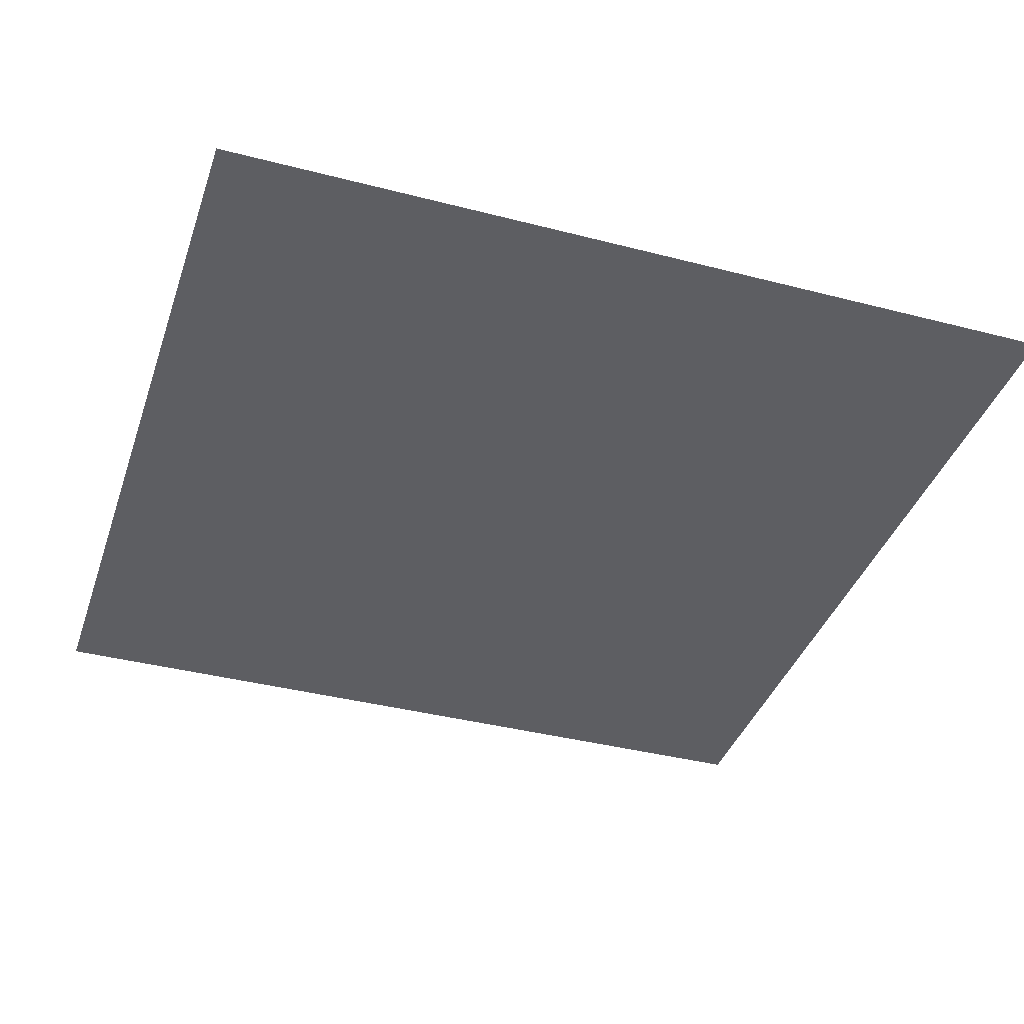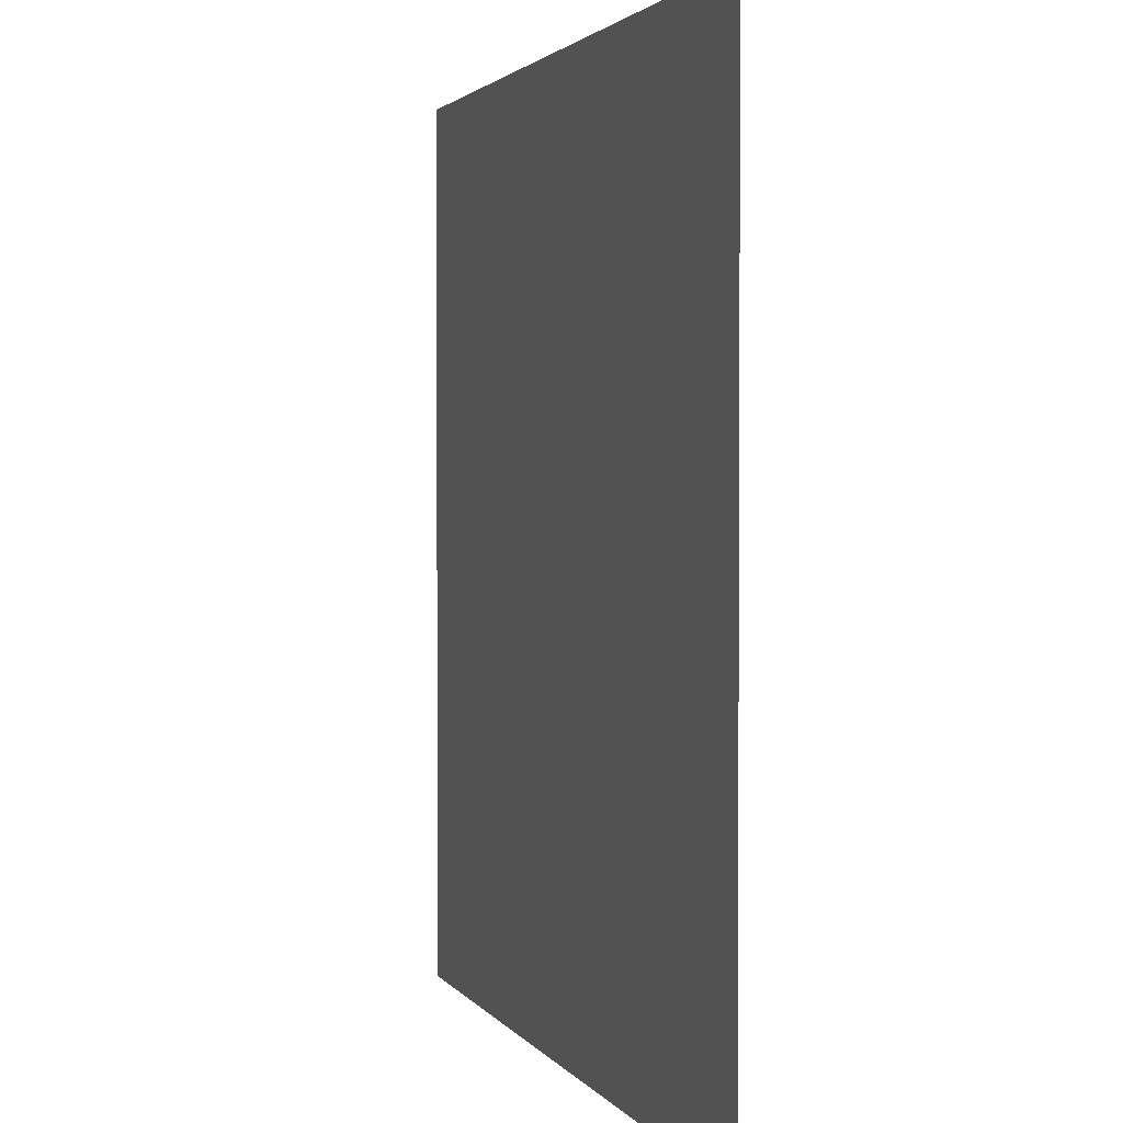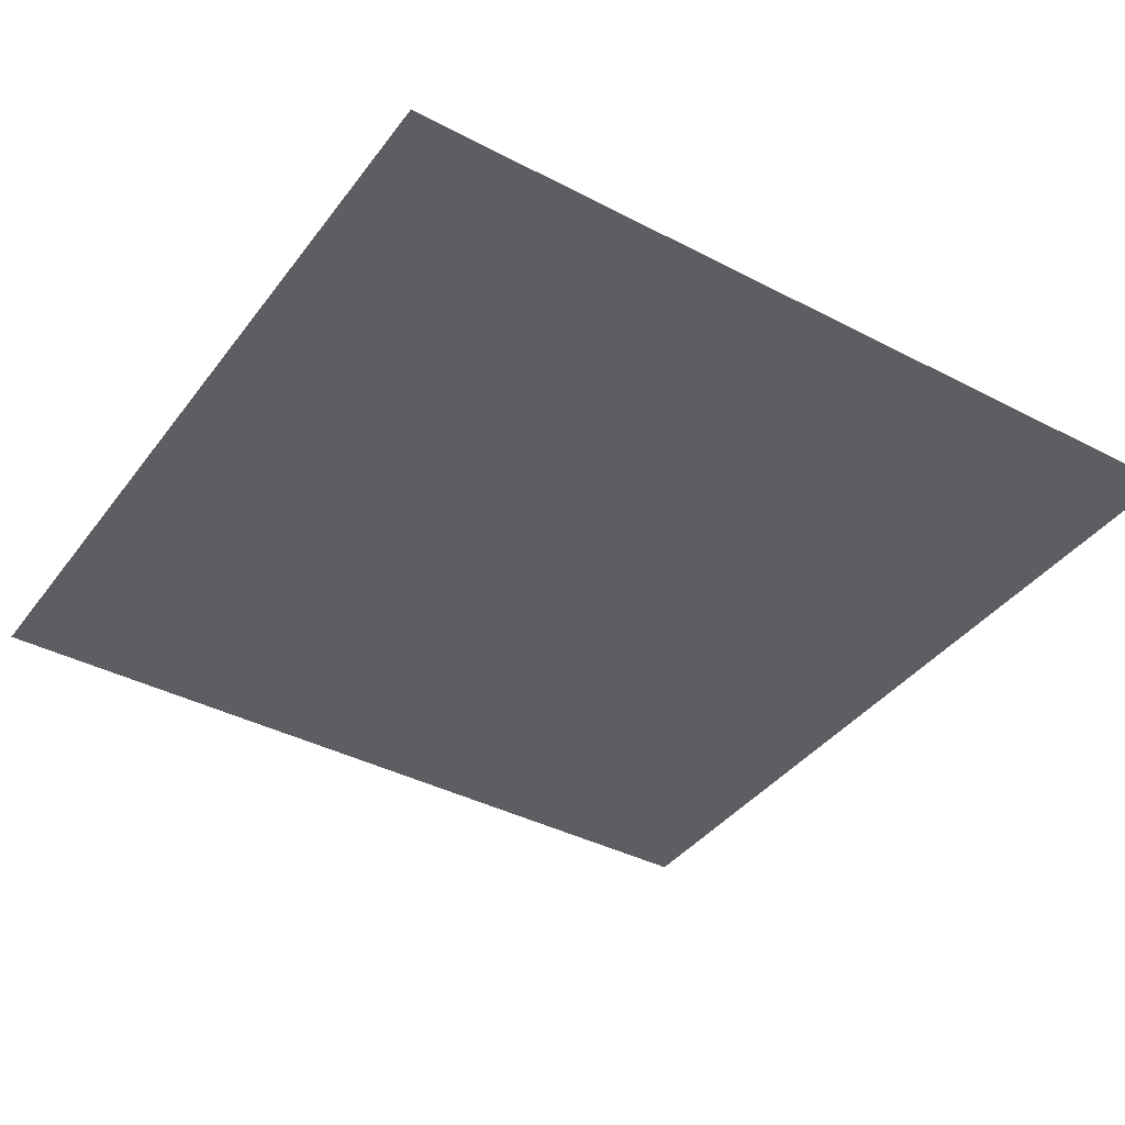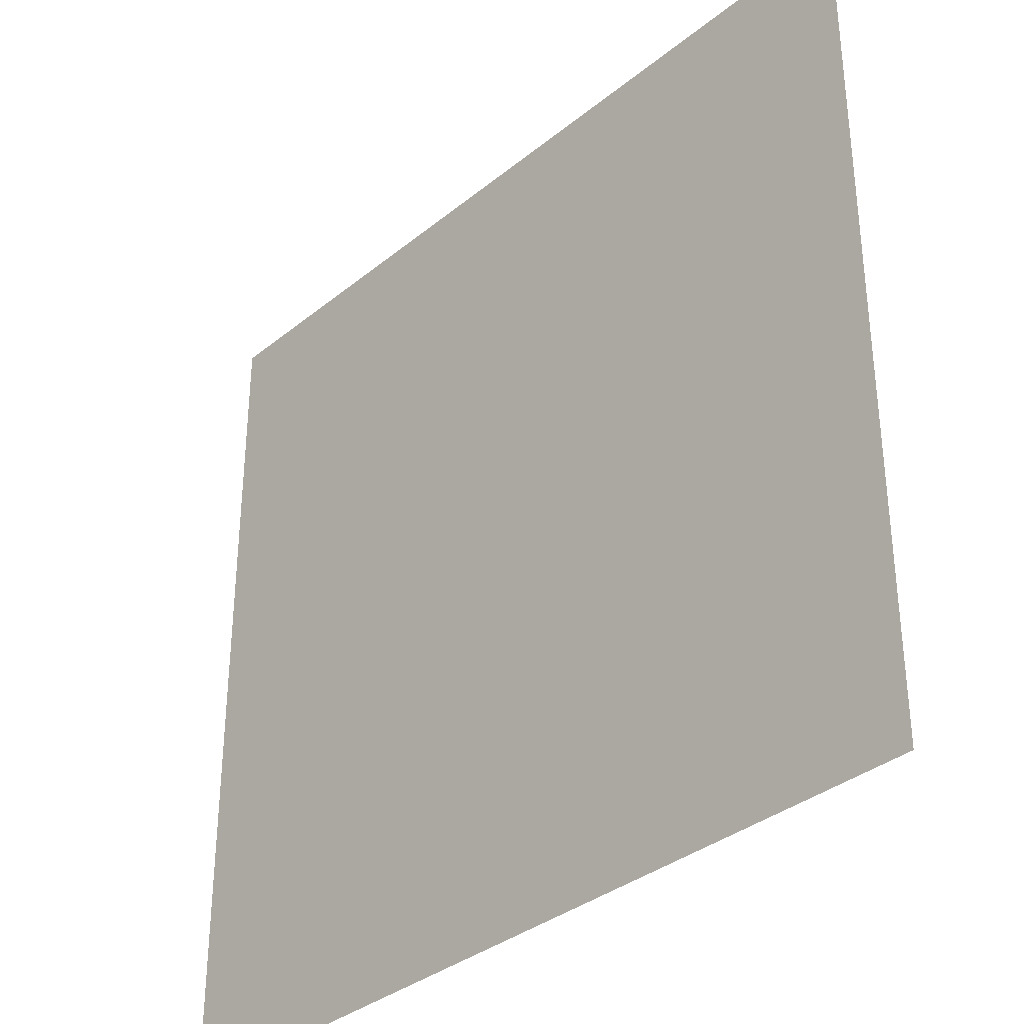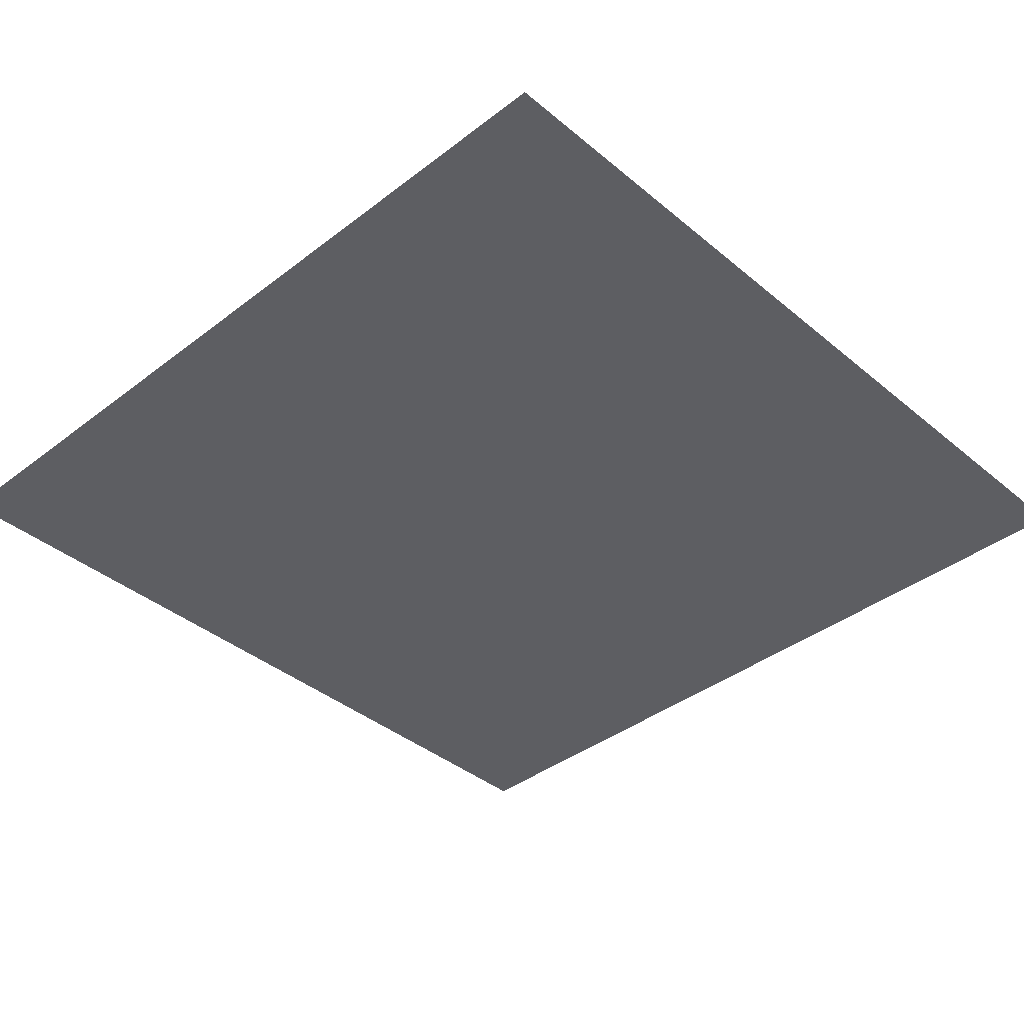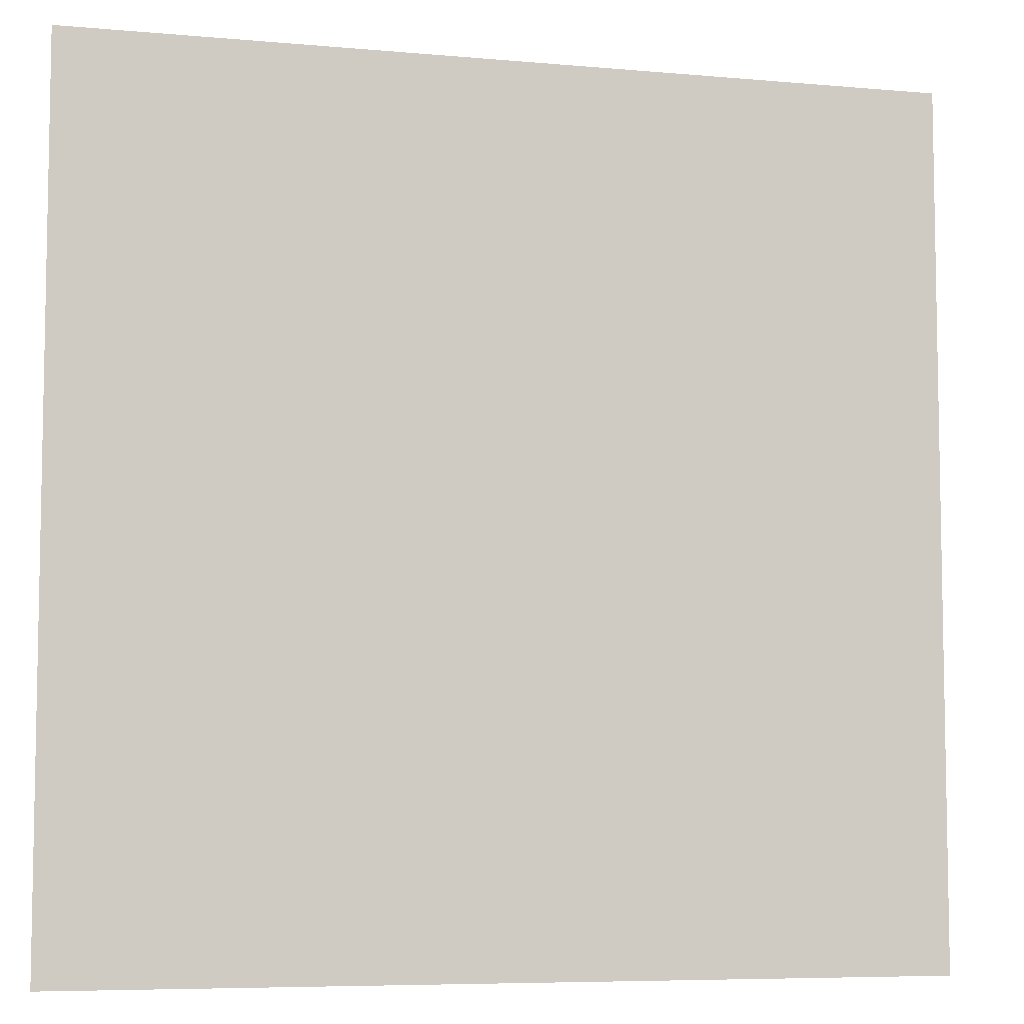
<metadata>
{"format":"obj","ext":"obj","renderer":"f3d","projection":"perspective","resolution":1024,"background":"white","views":[{"elev":-38.8,"azim":162.0,"up":"+Z"},{"elev":2.2,"azim":-106.7,"up":"+Y"},{"elev":-39.4,"azim":-33.0,"up":"+Z"},{"elev":-34.8,"azim":-132.8,"up":"+Y"},{"elev":-38.9,"azim":-136.1,"up":"+Z"},{"elev":-6.8,"azim":-14.8,"up":"+Y"}]}
</metadata>
<code>
v -46 -29 0
v -47 -29 0
v -47 -28 0
v -46 -28 0
g corridors_mesh_0011
f 1 2 3 4

</code>
